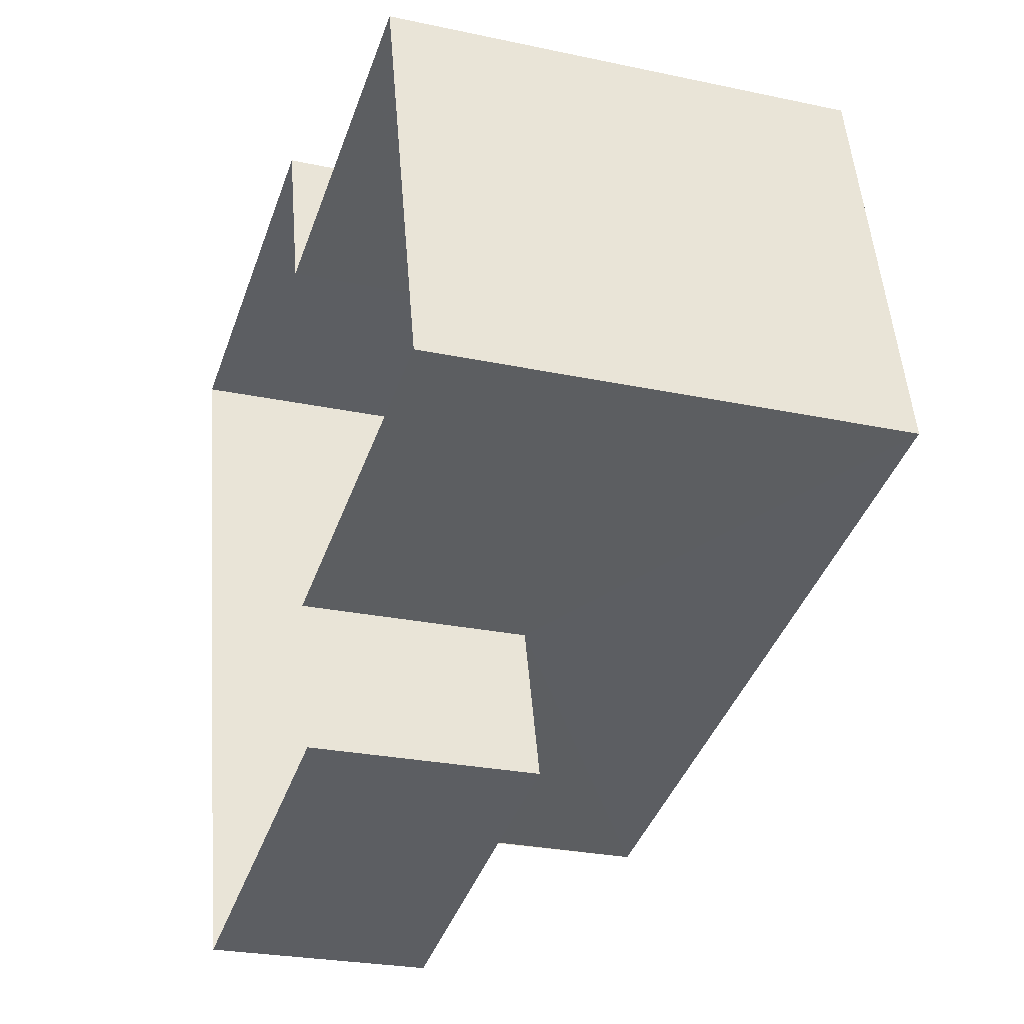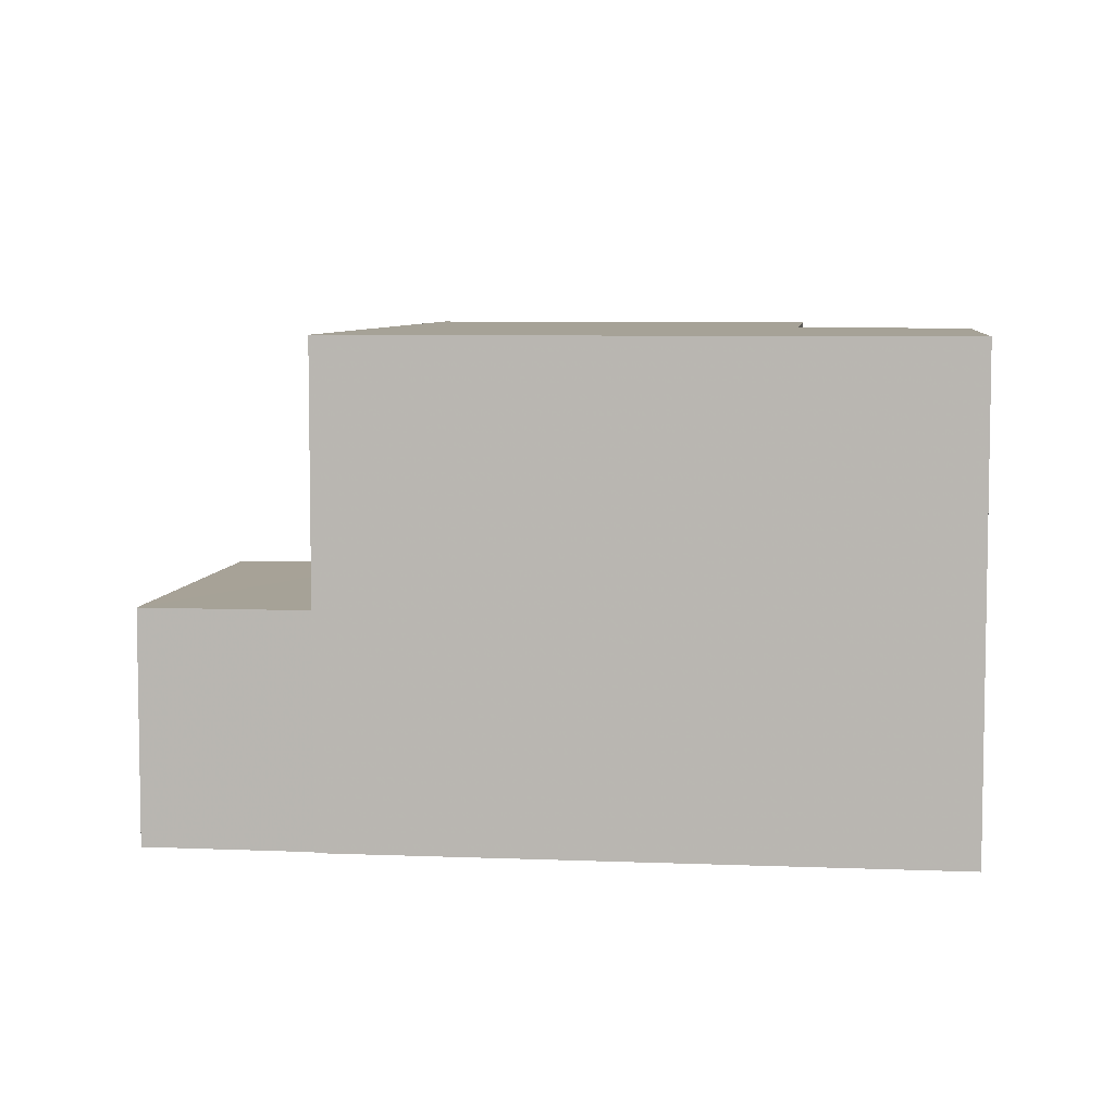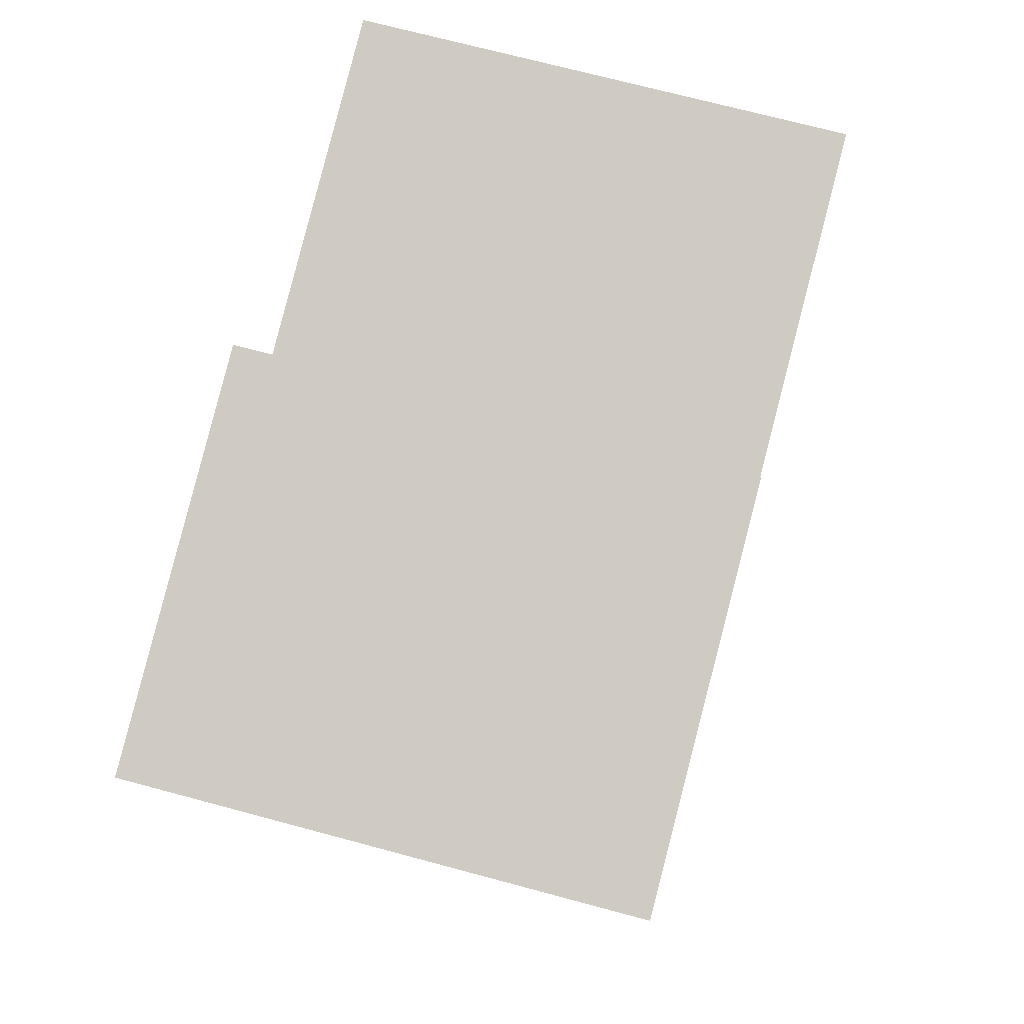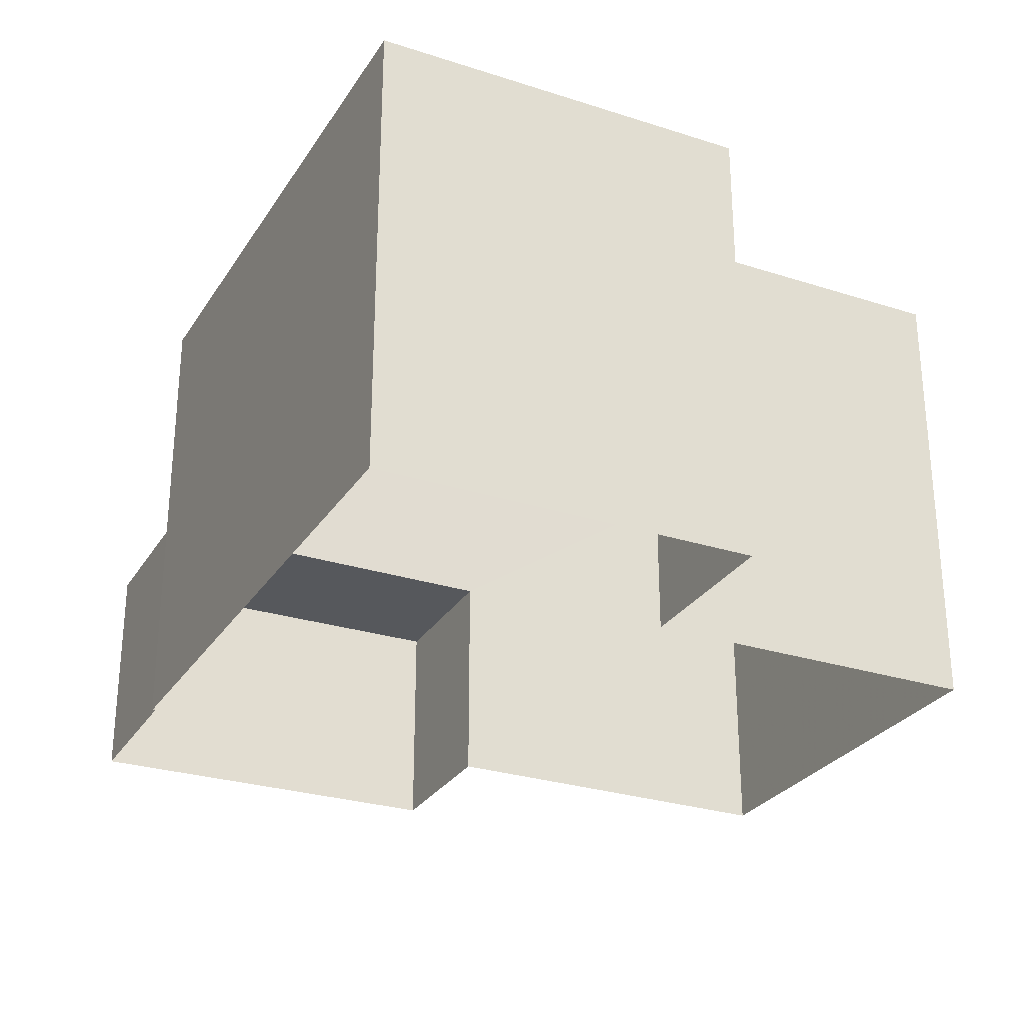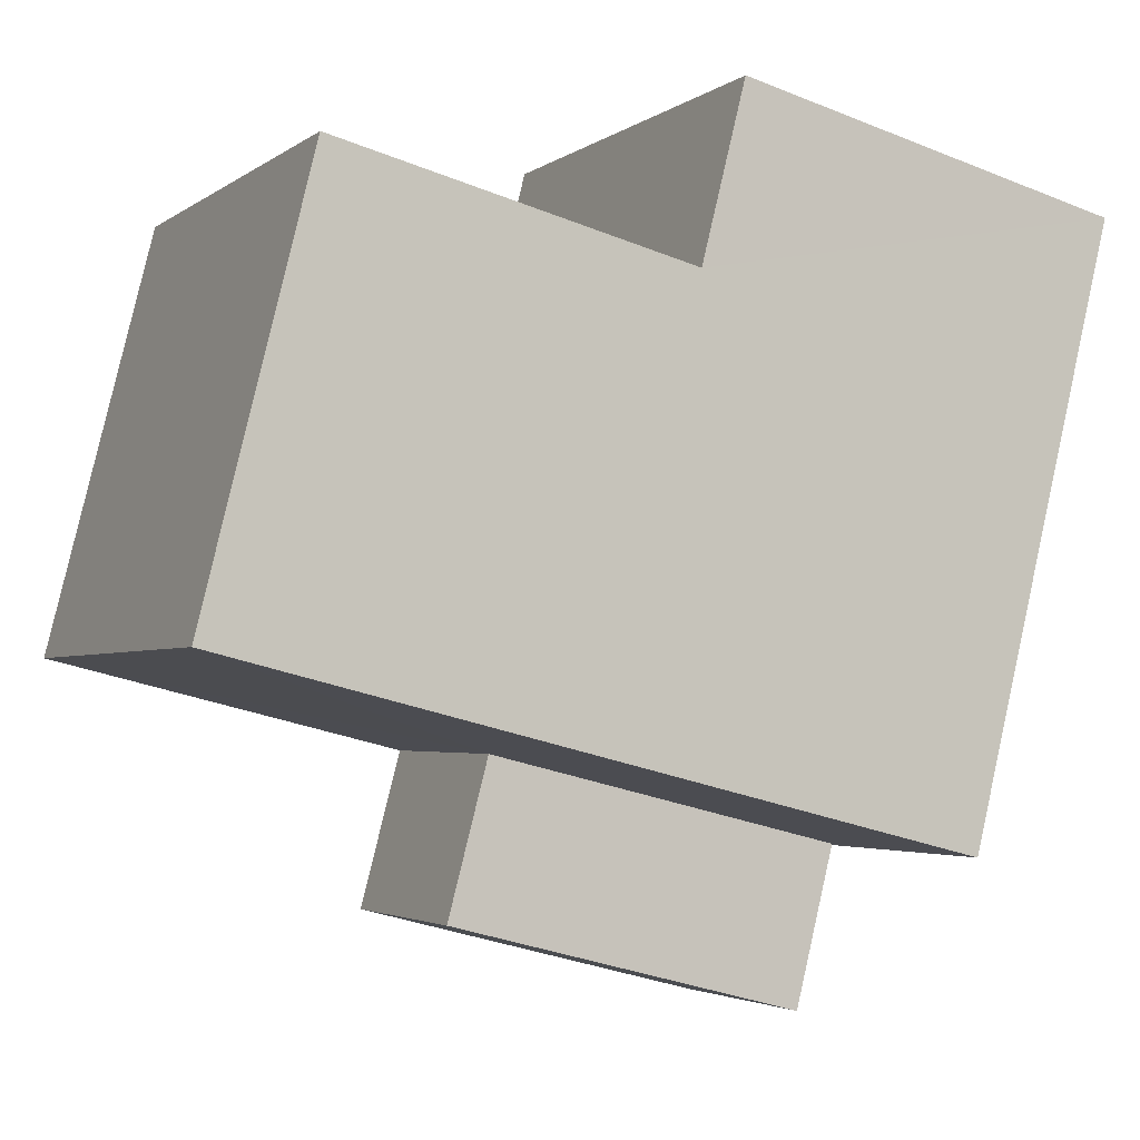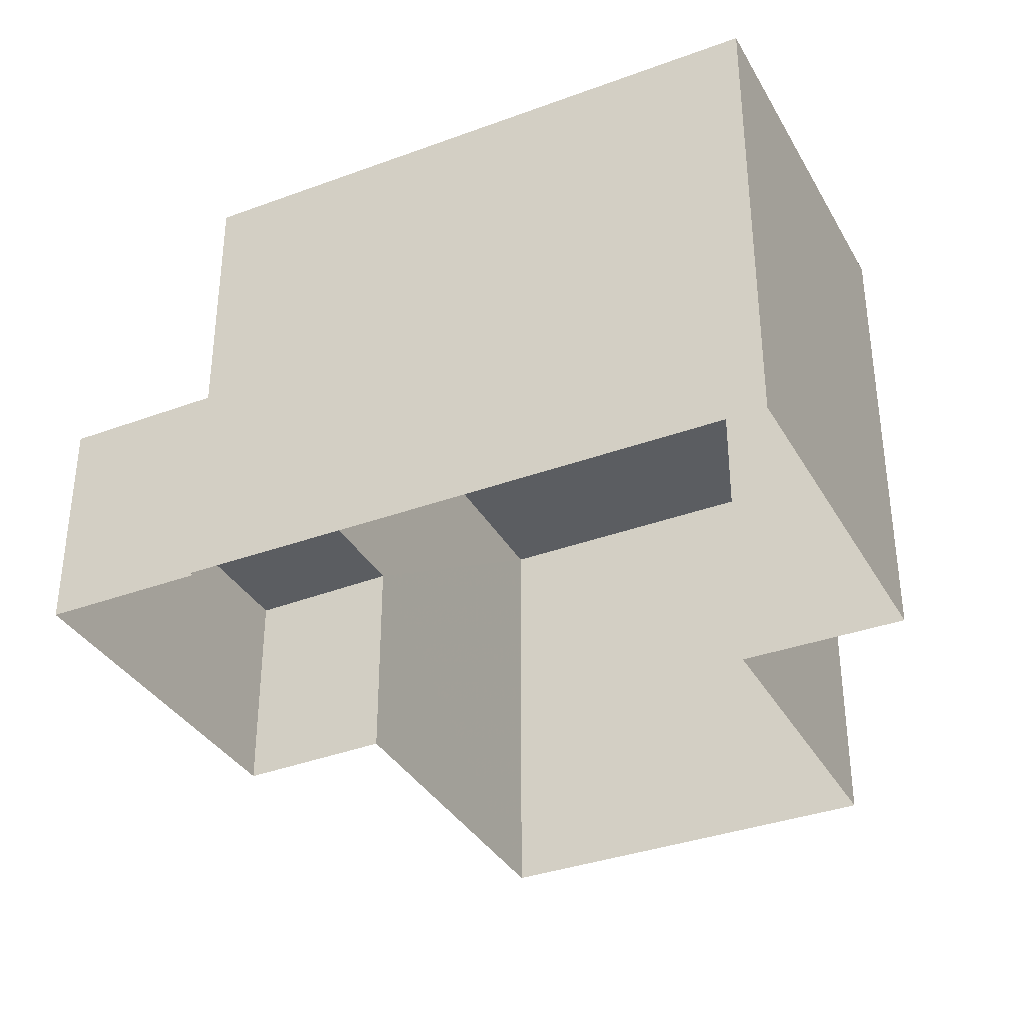
<metadata>
{"format":"obj","ext":"obj","renderer":"f3d","projection":"perspective","resolution":1024,"background":"white","views":[{"elev":-25.5,"azim":-109.0,"up":"+Y"},{"elev":6.5,"azim":82.9,"up":"+Z"},{"elev":70.3,"azim":105.0,"up":"+Y"},{"elev":-27.9,"azim":139.9,"up":"+Z"},{"elev":-3.1,"azim":-24.8,"up":"+Y"},{"elev":-35.4,"azim":102.1,"up":"+Z"}]}
</metadata>
<code>
v -2.245e+05 -1.275e+05 15.27
v -2.245e+05 -1.275e+05 15.27
v -2.245e+05 -1.275e+05 15.27
v -2.245e+05 -1.275e+05 15.27
v -2.245e+05 -1.275e+05 15.27
v -2.245e+05 -1.275e+05 15.27
v -2.245e+05 -1.275e+05 15.27
v -2.245e+05 -1.275e+05 15.27
v -2.245e+05 -1.275e+05 15.27
v -2.245e+05 -1.275e+05 15.27
v -2.245e+05 -1.275e+05 21.31
v -2.245e+05 -1.275e+05 21.31
v -2.245e+05 -1.275e+05 21.31
v -2.245e+05 -1.275e+05 21.31
v -2.245e+05 -1.275e+05 21.31
v -2.245e+05 -1.275e+05 21.31
v -2.245e+05 -1.275e+05 18.13
v -2.245e+05 -1.275e+05 18.13
v -2.245e+05 -1.275e+05 18.13
v -2.245e+05 -1.275e+05 18.13
f 1 2 3
f 1 3 4
f 5 6 4
f 3 7 8
f 9 8 10
f 5 4 9
f 9 4 3
f 9 3 8
f 11 12 13
f 11 13 14
f 13 15 14
f 13 16 15
f 17 18 19
f 20 17 19
f 11 8 7
f 12 11 7
f 19 6 5
f 19 18 6
f 9 10 20
f 10 14 20
f 4 17 1
f 17 14 15
f 20 14 17
f 1 17 15
f 15 2 1
f 15 16 2
f 4 6 18
f 17 4 18
f 9 19 5
f 9 20 19
f 11 10 8
f 11 14 10
f 12 7 3
f 13 12 3
f 16 3 2
f 16 13 3

</code>
